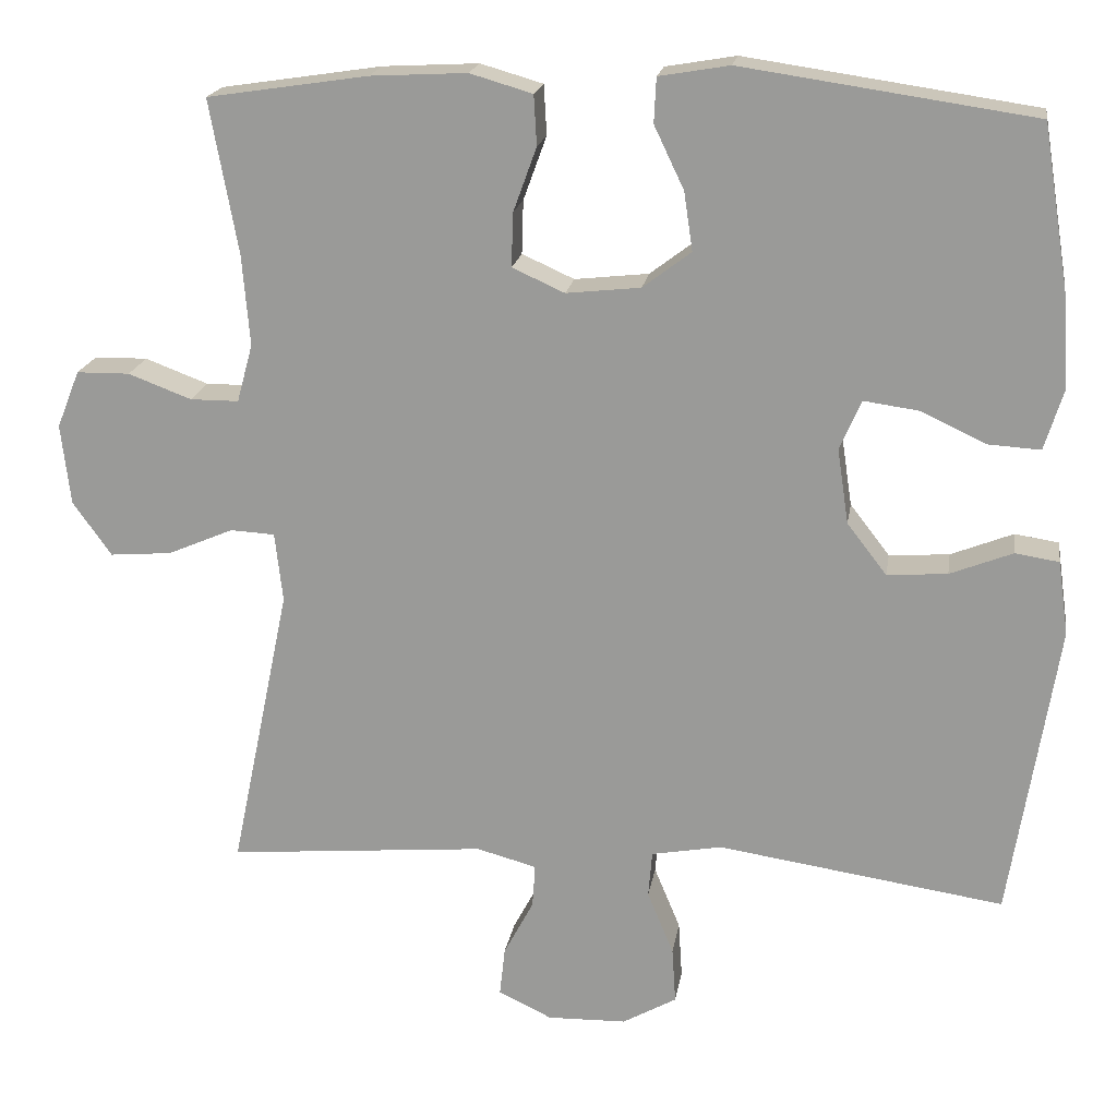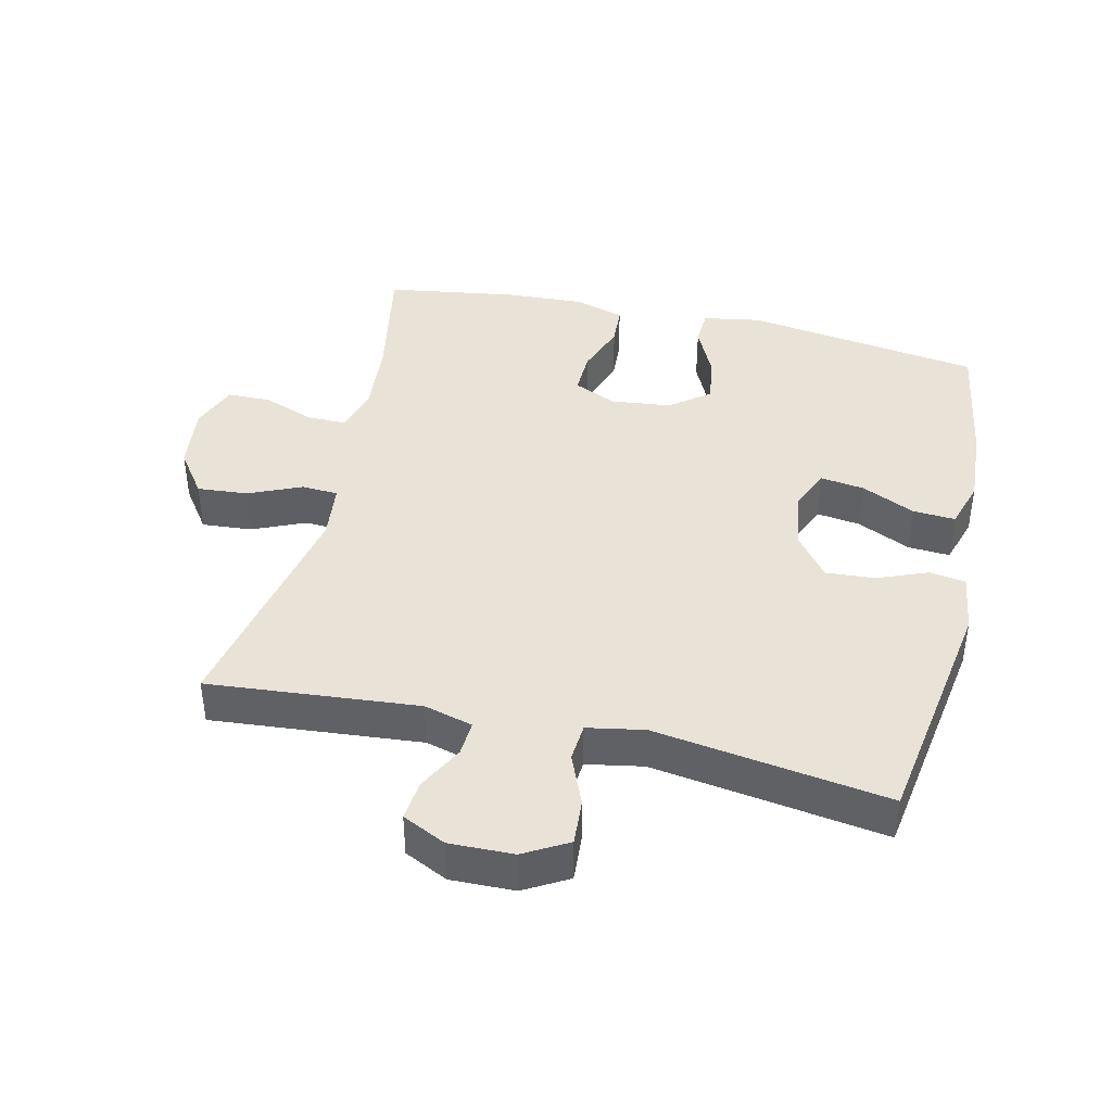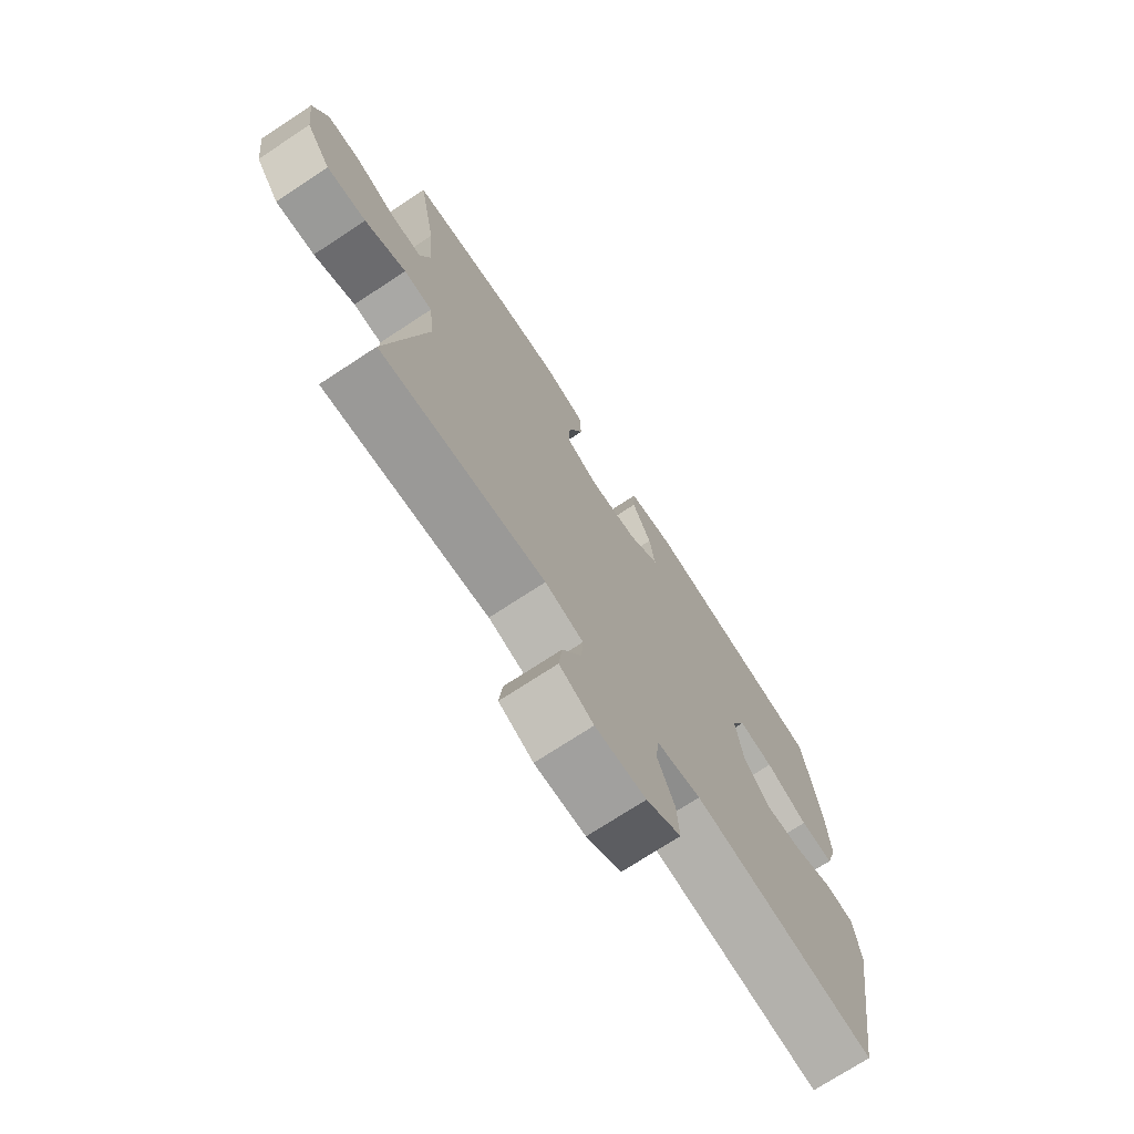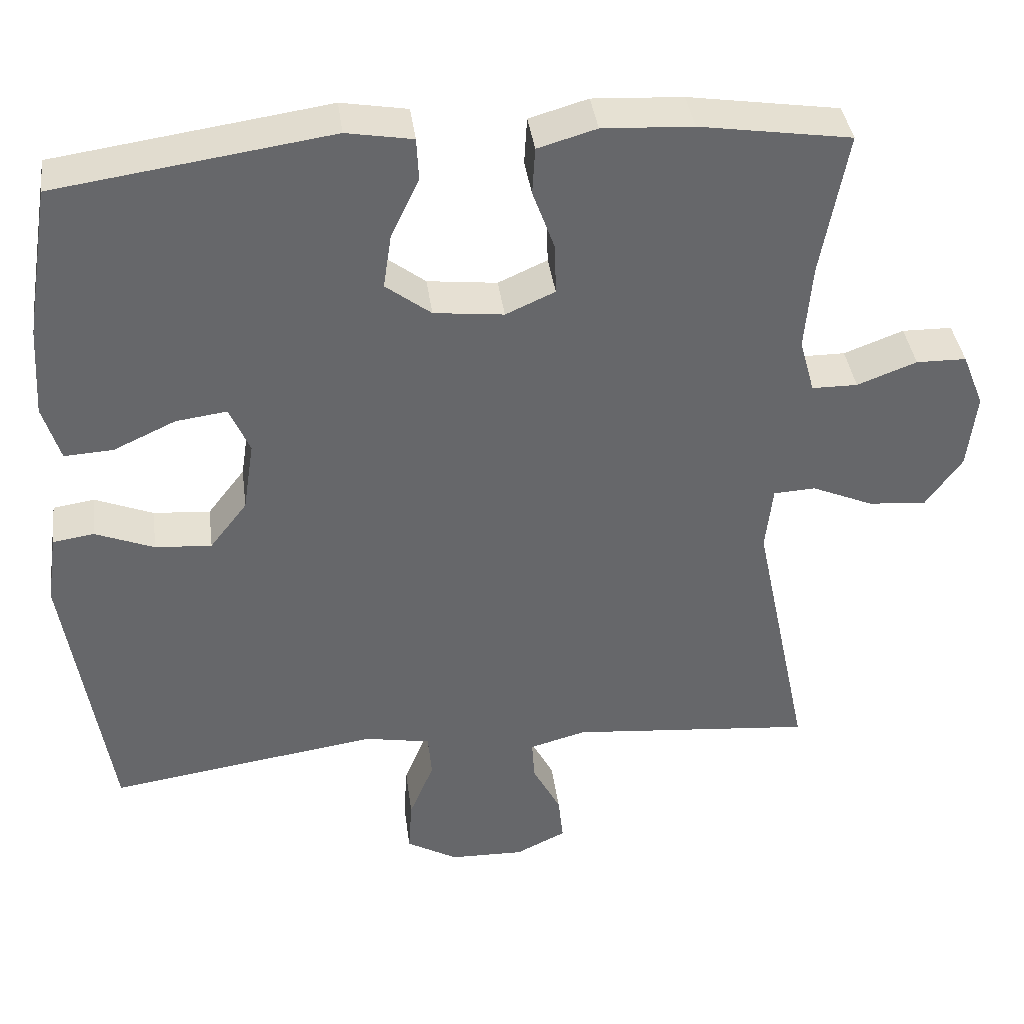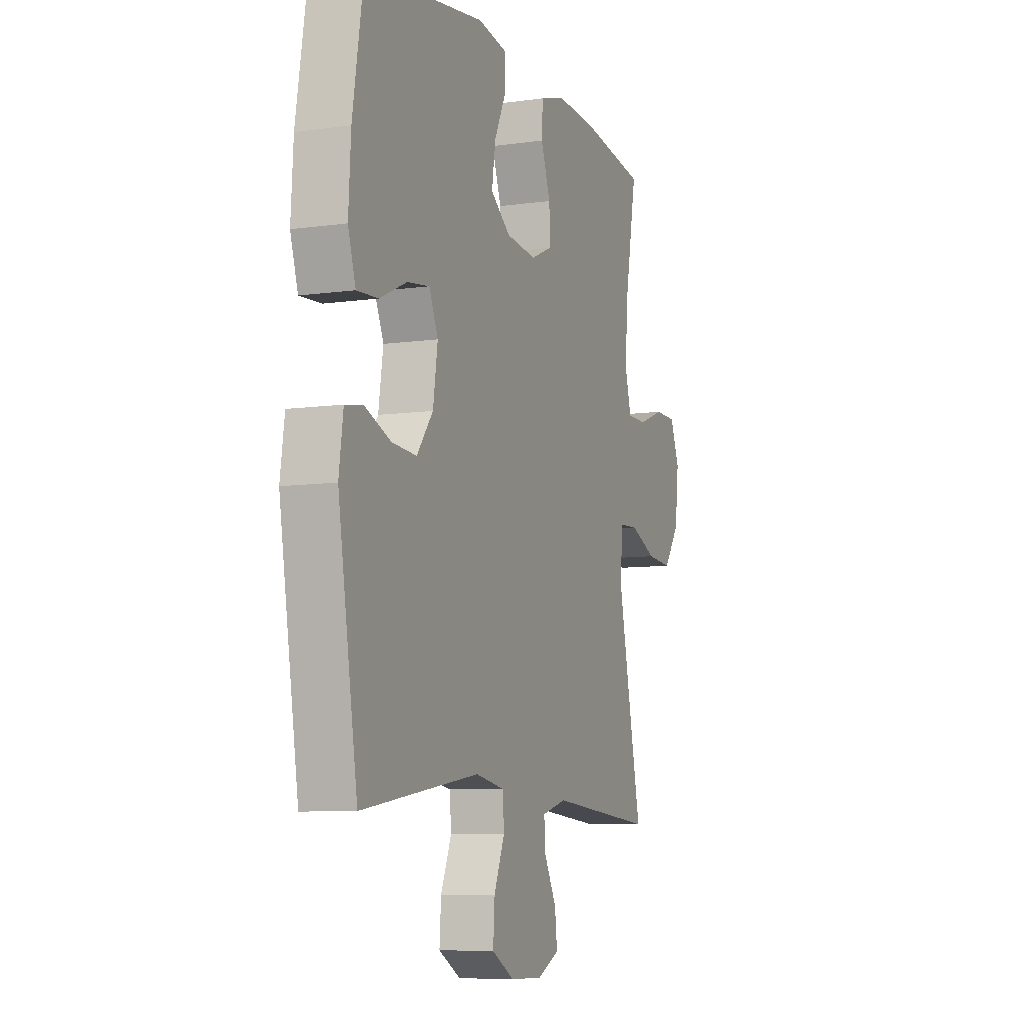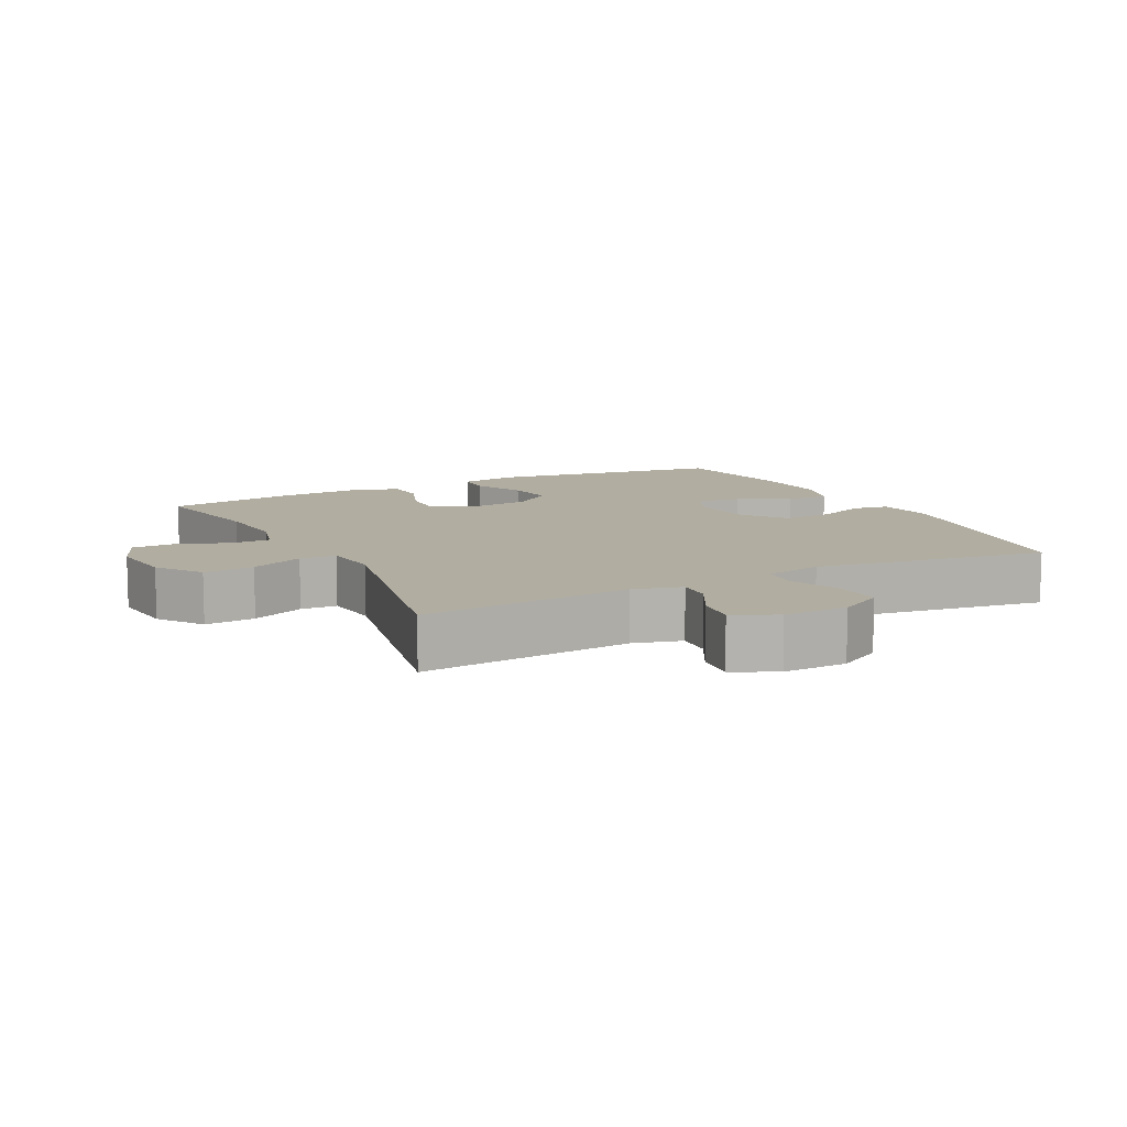
<metadata>
{"format":"obj","ext":"obj","renderer":"f3d","projection":"perspective","resolution":1024,"background":"white","views":[{"elev":19.0,"azim":-171.1,"up":"+Z"},{"elev":41.8,"azim":-167.0,"up":"+Y"},{"elev":-72.8,"azim":123.3,"up":"+Z"},{"elev":38.3,"azim":-7.4,"up":"+Z"},{"elev":-8.0,"azim":-68.5,"up":"+Z"},{"elev":10.4,"azim":153.0,"up":"+Y"}]}
</metadata>
<code>
o path1770_path1770.001
v 0.4109 0.0375 -0.1235
v 0.4208 0.0375 -0.03631
v 0.477 0.0375 -0.03337
v 0.5588 0.0375 -0.0685
v 0.6366 0.0375 -0.07479
v 0.6852 0.0375 -0.006851
v 0.6969 0.0375 0.09437
v 0.6681 0.0375 0.1664
v 0.6014 0.0375 0.1673
v 0.5219 0.0375 0.1374
v 0.4609 0.0375 0.1377
v 0.441 0.0375 0.2105
v 0.4506 0.0375 0.325
v 0.4859 0.0375 0.5176
v 0.2839 0.0375 0.5481
v 0.1632 0.0375 0.5544
v 0.08469 0.0375 0.5317
v 0.08105 0.0375 0.4689
v 0.1104 0.0375 0.3884
v 0.1125 0.0375 0.3209
v 0.04678 0.0375 0.2914
v -0.04649 0.0375 0.3017
v -0.1072 0.0375 0.3476
v -0.09616 0.0375 0.4213
v -0.05881 0.0375 0.4997
v -0.06157 0.0375 0.5559
v -0.1501 0.0375 0.5711
v -0.5161 0.0375 0.5176
v -0.5488 0.0375 0.3147
v -0.5559 0.0375 0.1949
v -0.5327 0.0375 0.1202
v -0.4677 0.0375 0.1241
v -0.3846 0.0375 0.1625
v -0.3163 0.0375 0.1719
v -0.2892 0.0375 0.1095
v -0.3035 0.0375 0.01568
v -0.3532 0.0375 -0.04858
v -0.4288 0.0375 -0.0432
v -0.5072 0.0375 -0.01222
v -0.5623 0.0375 -0.02071
v -0.5753 0.0375 -0.1133
v -0.5161 0.0375 -0.4841
v -0.156 0.0375 -0.4304
v -0.06796 0.0375 -0.4465
v -0.06306 0.0375 -0.5045
v -0.09589 0.0375 -0.5836
v -0.1005 0.0375 -0.6545
v -0.03247 0.0375 -0.6928
v 0.0666 0.0375 -0.6951
v 0.1336 0.0375 -0.6627
v 0.1268 0.0375 -0.6009
v 0.08941 0.0375 -0.5306
v 0.08588 0.0375 -0.4763
v 0.1612 0.0375 -0.4559
v 0.4859 0.0375 -0.4841
v 0.4109 -0.0375 -0.1235
v 0.4208 -0.0375 -0.03631
v 0.477 -0.0375 -0.03337
v 0.5588 -0.0375 -0.0685
v 0.6366 -0.0375 -0.07479
v 0.6852 -0.0375 -0.006851
v 0.6969 -0.0375 0.09437
v 0.6681 -0.0375 0.1664
v 0.6014 -0.0375 0.1673
v 0.5219 -0.0375 0.1374
v 0.4609 -0.0375 0.1377
v 0.441 -0.0375 0.2105
v 0.4506 -0.0375 0.325
v 0.4859 -0.0375 0.5176
v 0.2839 -0.0375 0.5481
v 0.1632 -0.0375 0.5544
v 0.08469 -0.0375 0.5317
v 0.08105 -0.0375 0.4689
v 0.1104 -0.0375 0.3884
v 0.1125 -0.0375 0.3209
v 0.04678 -0.0375 0.2914
v -0.04649 -0.0375 0.3017
v -0.1072 -0.0375 0.3476
v -0.09616 -0.0375 0.4213
v -0.05881 -0.0375 0.4997
v -0.06157 -0.0375 0.5559
v -0.1501 -0.0375 0.5711
v -0.5161 -0.0375 0.5176
v -0.5488 -0.0375 0.3147
v -0.5559 -0.0375 0.1949
v -0.5327 -0.0375 0.1202
v -0.4677 -0.0375 0.1241
v -0.3846 -0.0375 0.1625
v -0.3163 -0.0375 0.1719
v -0.2892 -0.0375 0.1095
v -0.3035 -0.0375 0.01568
v -0.3532 -0.0375 -0.04858
v -0.4288 -0.0375 -0.0432
v -0.5072 -0.0375 -0.01222
v -0.5623 -0.0375 -0.02071
v -0.5753 -0.0375 -0.1133
v -0.5161 -0.0375 -0.4841
v -0.156 -0.0375 -0.4304
v -0.06796 -0.0375 -0.4465
v -0.06306 -0.0375 -0.5045
v -0.09589 -0.0375 -0.5836
v -0.1005 -0.0375 -0.6545
v -0.03247 -0.0375 -0.6928
v 0.0666 -0.0375 -0.6951
v 0.1336 -0.0375 -0.6627
v 0.1268 -0.0375 -0.6009
v 0.08941 -0.0375 -0.5306
v 0.08588 -0.0375 -0.4763
v 0.1612 -0.0375 -0.4559
v 0.4859 -0.0375 -0.4841
v -0.06157 0.0375 0.5559
v -0.06157 0.0375 0.5559
v -0.1501 0.0375 0.5711
v -0.05881 0.0375 0.4997
v 0.2839 0.0375 0.5481
v 0.1632 0.0375 0.5544
v 0.08469 0.0375 0.5317
v 0.08469 0.0375 0.5317
v 0.4859 0.0375 0.5176
v 0.4859 0.0375 0.5176
v 0.08105 0.0375 0.4689
v -0.5161 0.0375 0.5176
v -0.5161 0.0375 0.5176
v -0.09616 0.0375 0.4213
v 0.1104 0.0375 0.3884
v 0.4506 0.0375 0.325
v -0.5488 0.0375 0.3147
v -0.1072 0.0375 0.3476
v -0.1072 0.0375 0.3476
v 0.1125 0.0375 0.3209
v 0.1125 0.0375 0.3209
v -0.04649 0.0375 0.3017
v 0.441 0.0375 0.2105
v 0.04678 0.0375 0.2914
v -0.5559 0.0375 0.1949
v 0.4609 0.0375 0.1377
v 0.4609 0.0375 0.1377
v -0.3846 0.0375 0.1625
v -0.3163 0.0375 0.1719
v -0.3163 0.0375 0.1719
v -0.5327 0.0375 0.1202
v -0.5327 0.0375 0.1202
v -0.2892 0.0375 0.1095
v 0.6681 0.0375 0.1664
v 0.6681 0.0375 0.1664
v 0.6014 0.0375 0.1673
v 0.5219 0.0375 0.1374
v 0.6969 0.0375 0.09437
v -0.4677 0.0375 0.1241
v -0.3035 0.0375 0.01568
v 0.6852 0.0375 -0.006851
v -0.3532 0.0375 -0.04858
v 0.6366 0.0375 -0.07479
v -0.4288 0.0375 -0.0432
v -0.5072 0.0375 -0.01222
v -0.5623 0.0375 -0.02071
v -0.5623 0.0375 -0.02071
v -0.5753 0.0375 -0.1133
v 0.5588 0.0375 -0.0685
v 0.477 0.0375 -0.03337
v 0.4208 0.0375 -0.03631
v 0.4208 0.0375 -0.03631
v 0.4109 0.0375 -0.1235
v -0.156 0.0375 -0.4304
v -0.06796 0.0375 -0.4465
v -0.06796 0.0375 -0.4465
v -0.06306 0.0375 -0.5045
v 0.08588 0.0375 -0.4763
v 0.08588 0.0375 -0.4763
v 0.1612 0.0375 -0.4559
v -0.5161 0.0375 -0.4841
v -0.5161 0.0375 -0.4841
v 0.4859 0.0375 -0.4841
v 0.4859 0.0375 -0.4841
v 0.08941 0.0375 -0.5306
v -0.09589 0.0375 -0.5836
v 0.1268 0.0375 -0.6009
v -0.1005 0.0375 -0.6545
v -0.1005 0.0375 -0.6545
v 0.1336 0.0375 -0.6627
v 0.1336 0.0375 -0.6627
v -0.03247 0.0375 -0.6928
v 0.0666 0.0375 -0.6951
v -0.06157 -0.0375 0.5559
v -0.06157 -0.0375 0.5559
v -0.1501 -0.0375 0.5711
v -0.05881 -0.0375 0.4997
v 0.2839 -0.0375 0.5481
v 0.1632 -0.0375 0.5544
v 0.08469 -0.0375 0.5317
v 0.08469 -0.0375 0.5317
v 0.4859 -0.0375 0.5176
v 0.4859 -0.0375 0.5176
v 0.08105 -0.0375 0.4689
v -0.5161 -0.0375 0.5176
v -0.5161 -0.0375 0.5176
v -0.09616 -0.0375 0.4213
v 0.1104 -0.0375 0.3884
v 0.4506 -0.0375 0.325
v -0.5488 -0.0375 0.3147
v -0.1072 -0.0375 0.3476
v -0.1072 -0.0375 0.3476
v 0.1125 -0.0375 0.3209
v 0.1125 -0.0375 0.3209
v -0.04649 -0.0375 0.3017
v 0.441 -0.0375 0.2105
v 0.04678 -0.0375 0.2914
v -0.5559 -0.0375 0.1949
v 0.4609 -0.0375 0.1377
v 0.4609 -0.0375 0.1377
v -0.3846 -0.0375 0.1625
v -0.3163 -0.0375 0.1719
v -0.3163 -0.0375 0.1719
v -0.5327 -0.0375 0.1202
v -0.5327 -0.0375 0.1202
v -0.2892 -0.0375 0.1095
v 0.6681 -0.0375 0.1664
v 0.6681 -0.0375 0.1664
v 0.6014 -0.0375 0.1673
v 0.5219 -0.0375 0.1374
v 0.6969 -0.0375 0.09437
v -0.4677 -0.0375 0.1241
v -0.3035 -0.0375 0.01568
v 0.6852 -0.0375 -0.006851
v -0.3532 -0.0375 -0.04858
v 0.6366 -0.0375 -0.07479
v -0.4288 -0.0375 -0.0432
v -0.5072 -0.0375 -0.01222
v -0.5623 -0.0375 -0.02071
v -0.5623 -0.0375 -0.02071
v -0.5753 -0.0375 -0.1133
v 0.5588 -0.0375 -0.0685
v 0.477 -0.0375 -0.03337
v 0.4208 -0.0375 -0.03631
v 0.4208 -0.0375 -0.03631
v 0.4109 -0.0375 -0.1235
v -0.156 -0.0375 -0.4304
v -0.06796 -0.0375 -0.4465
v -0.06796 -0.0375 -0.4465
v -0.06306 -0.0375 -0.5045
v 0.08588 -0.0375 -0.4763
v 0.08588 -0.0375 -0.4763
v 0.1612 -0.0375 -0.4559
v -0.5161 -0.0375 -0.4841
v -0.5161 -0.0375 -0.4841
v 0.4859 -0.0375 -0.4841
v 0.4859 -0.0375 -0.4841
v 0.08941 -0.0375 -0.5306
v -0.09589 -0.0375 -0.5836
v 0.1268 -0.0375 -0.6009
v -0.1005 -0.0375 -0.6545
v -0.1005 -0.0375 -0.6545
v 0.1336 -0.0375 -0.6627
v 0.1336 -0.0375 -0.6627
v -0.03247 -0.0375 -0.6928
v 0.0666 -0.0375 -0.6951
f 256 248 255
f 238 236 223
f 219 221 217
f 207 205 216
f 216 205 212
f 241 243 238
f 236 243 246
f 251 255 249
f 195 201 197
f 226 224 232
f 249 248 240
f 198 203 199
f 195 197 186
f 255 248 249
f 188 199 192
f 200 212 195
f 188 198 199
f 198 189 194
f 223 207 216
f 233 209 234
f 222 208 214
f 209 203 234
f 231 225 227
f 236 207 223
f 186 187 184
f 189 198 188
f 234 203 207
f 212 205 201
f 199 203 206
f 221 220 224
f 238 223 237
f 194 189 190
f 248 241 240
f 237 223 225
f 211 200 208
f 220 221 219
f 243 236 238
f 197 187 186
f 212 201 195
f 248 256 250
f 211 208 222
f 240 241 238
f 227 228 231
f 253 250 256
f 224 220 232
f 233 220 209
f 236 234 207
f 232 220 233
f 212 200 211
f 237 225 244
f 206 203 209
f 231 228 229
f 244 225 231
f 112 27 82 185
f 25 26 81 80
f 15 16 71 70
f 16 118 191 71
f 120 15 70 193
f 17 18 73 72
f 27 123 196 82
f 24 25 80 79
f 18 19 74 73
f 13 14 69 68
f 28 29 84 83
f 129 24 79 202
f 19 131 204 74
f 22 23 78 77
f 12 13 68 67
f 20 21 76 75
f 29 30 85 84
f 21 22 77 76
f 137 12 67 210
f 33 140 213 88
f 30 142 215 85
f 34 35 90 89
f 145 9 64 218
f 9 10 65 64
f 7 8 63 62
f 32 33 88 87
f 31 32 87 86
f 10 11 66 65
f 35 36 91 90
f 6 7 62 61
f 36 37 92 91
f 5 6 61 60
f 38 39 94 93
f 39 157 230 94
f 40 41 96 95
f 4 5 60 59
f 3 4 59 58
f 162 3 58 235
f 1 2 57 56
f 37 38 93 92
f 43 166 239 98
f 44 45 100 99
f 169 54 109 242
f 172 43 98 245
f 41 42 97 96
f 174 1 56 247
f 54 55 110 109
f 52 53 108 107
f 45 46 101 100
f 51 52 107 106
f 46 179 252 101
f 181 51 106 254
f 47 48 103 102
f 49 50 105 104
f 48 49 104 103
f 183 182 175
f 165 150 163
f 146 144 148
f 134 143 132
f 143 139 132
f 168 165 170
f 163 173 170
f 178 176 182
f 122 124 128
f 153 159 151
f 176 167 175
f 125 126 130
f 122 113 124
f 182 176 175
f 115 119 126
f 127 122 139
f 115 126 125
f 125 121 116
f 150 143 134
f 160 161 136
f 149 141 135
f 136 161 130
f 158 154 152
f 163 150 134
f 113 111 114
f 116 115 125
f 161 134 130
f 139 128 132
f 126 133 130
f 148 151 147
f 165 164 150
f 121 117 116
f 175 167 168
f 164 152 150
f 138 135 127
f 147 146 148
f 170 165 163
f 124 113 114
f 139 122 128
f 175 177 183
f 138 149 135
f 167 165 168
f 154 158 155
f 180 183 177
f 151 159 147
f 160 136 147
f 163 134 161
f 159 160 147
f 139 138 127
f 164 171 152
f 133 136 130
f 158 156 155
f 171 158 152

</code>
